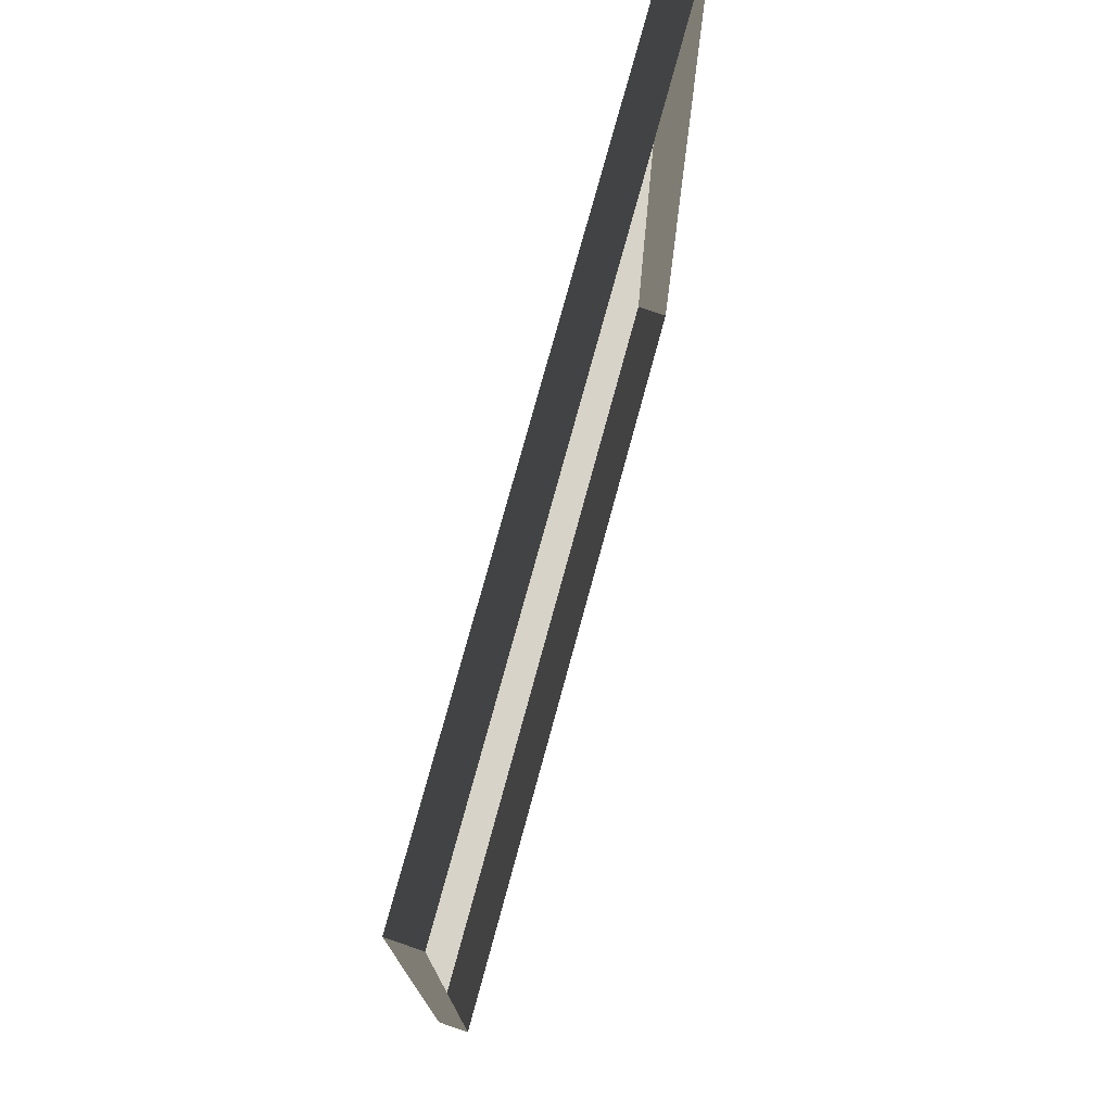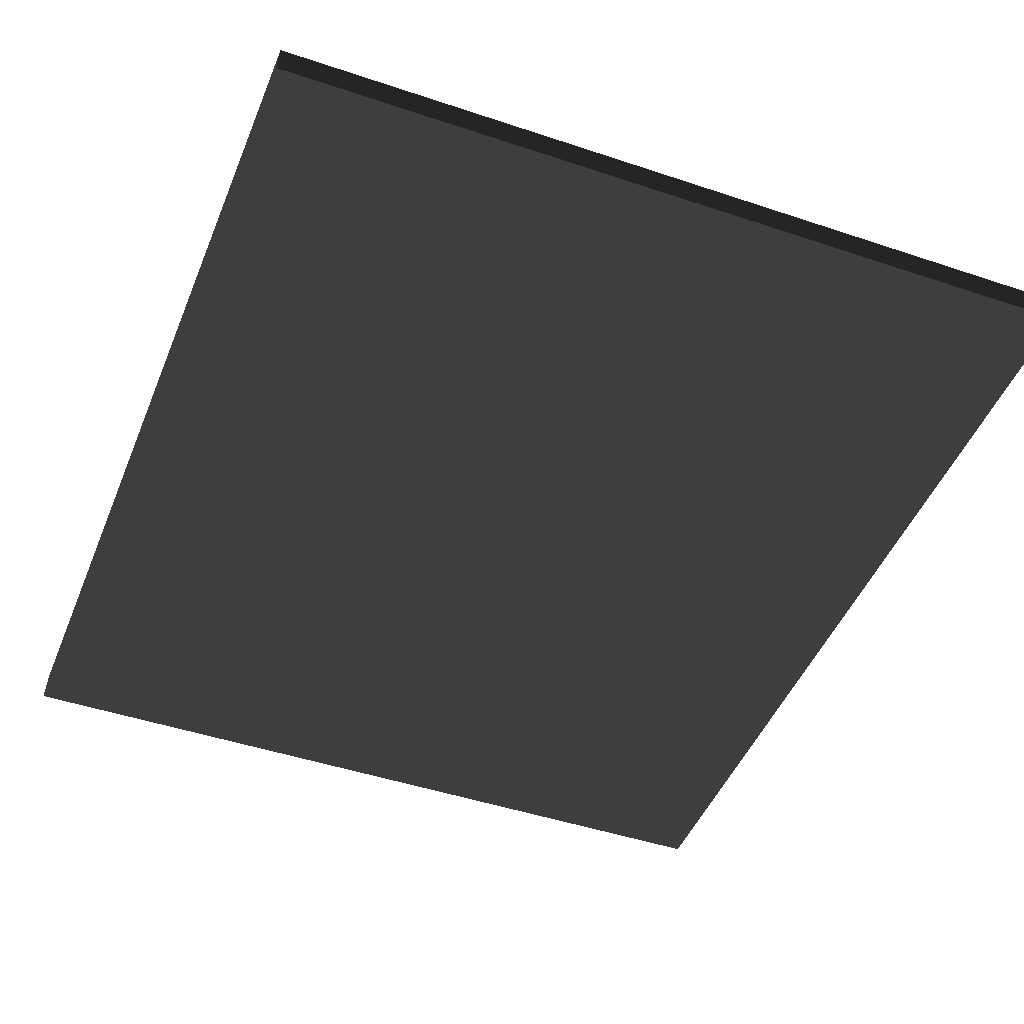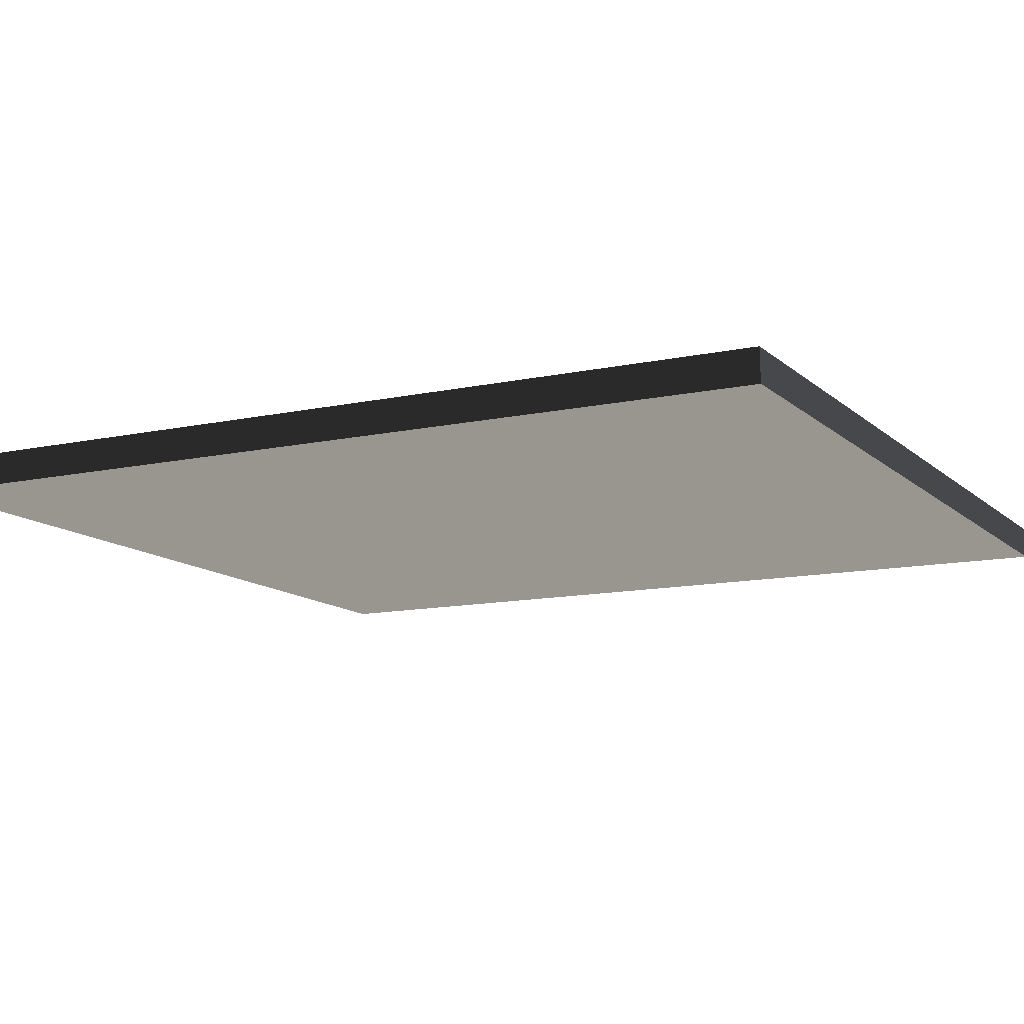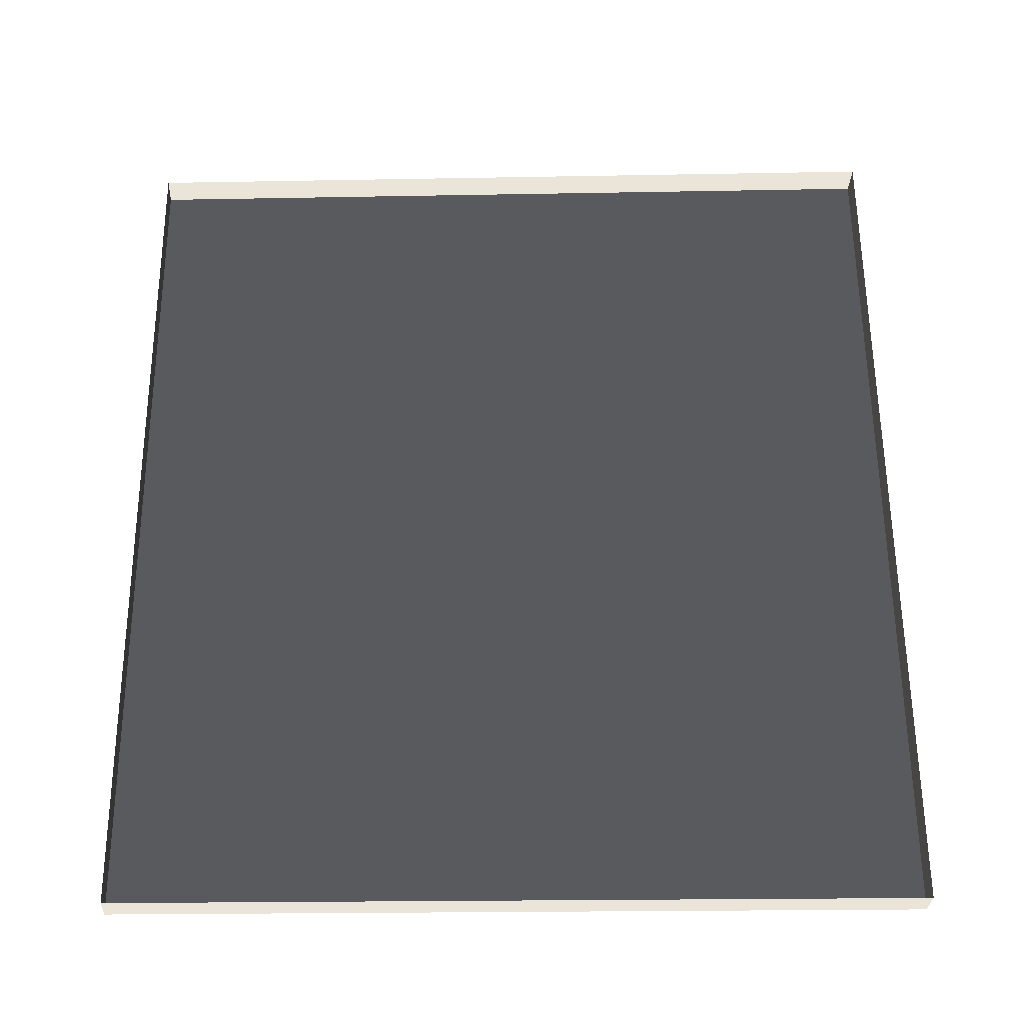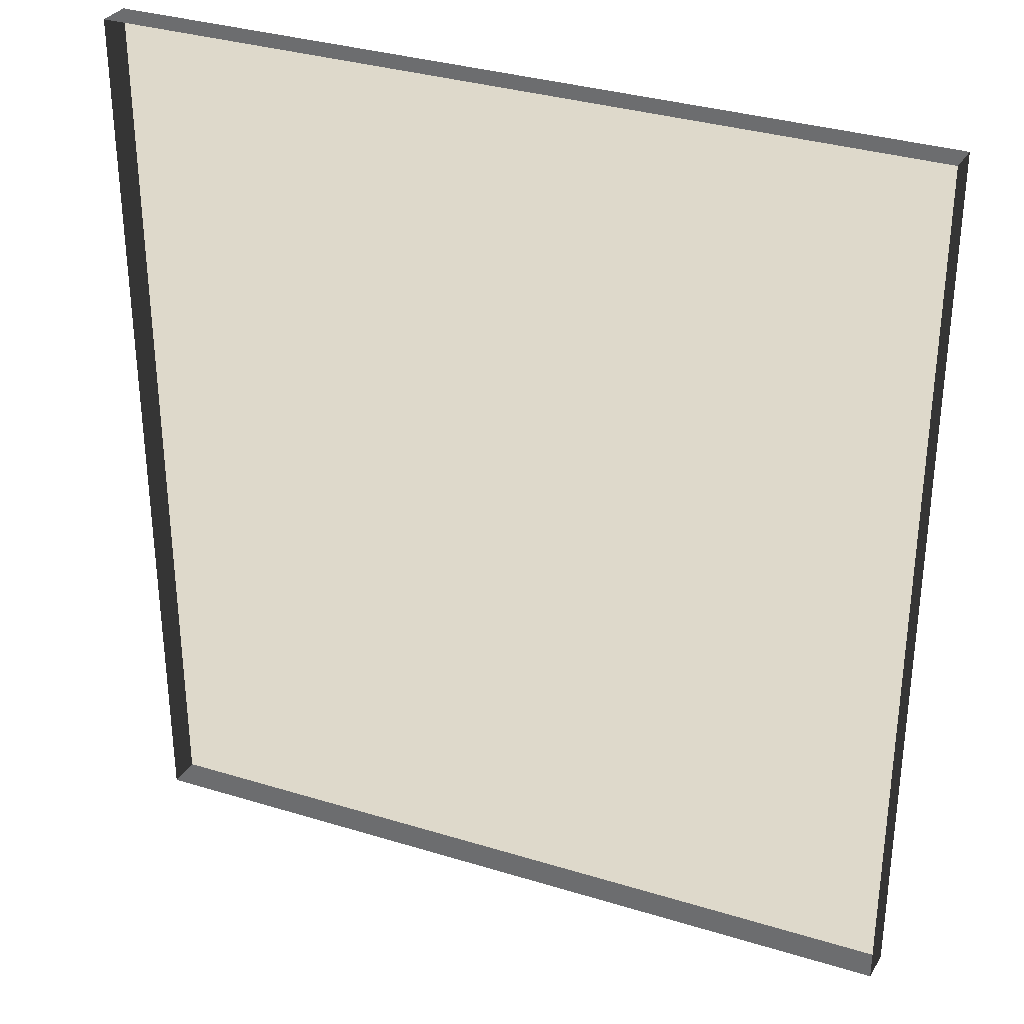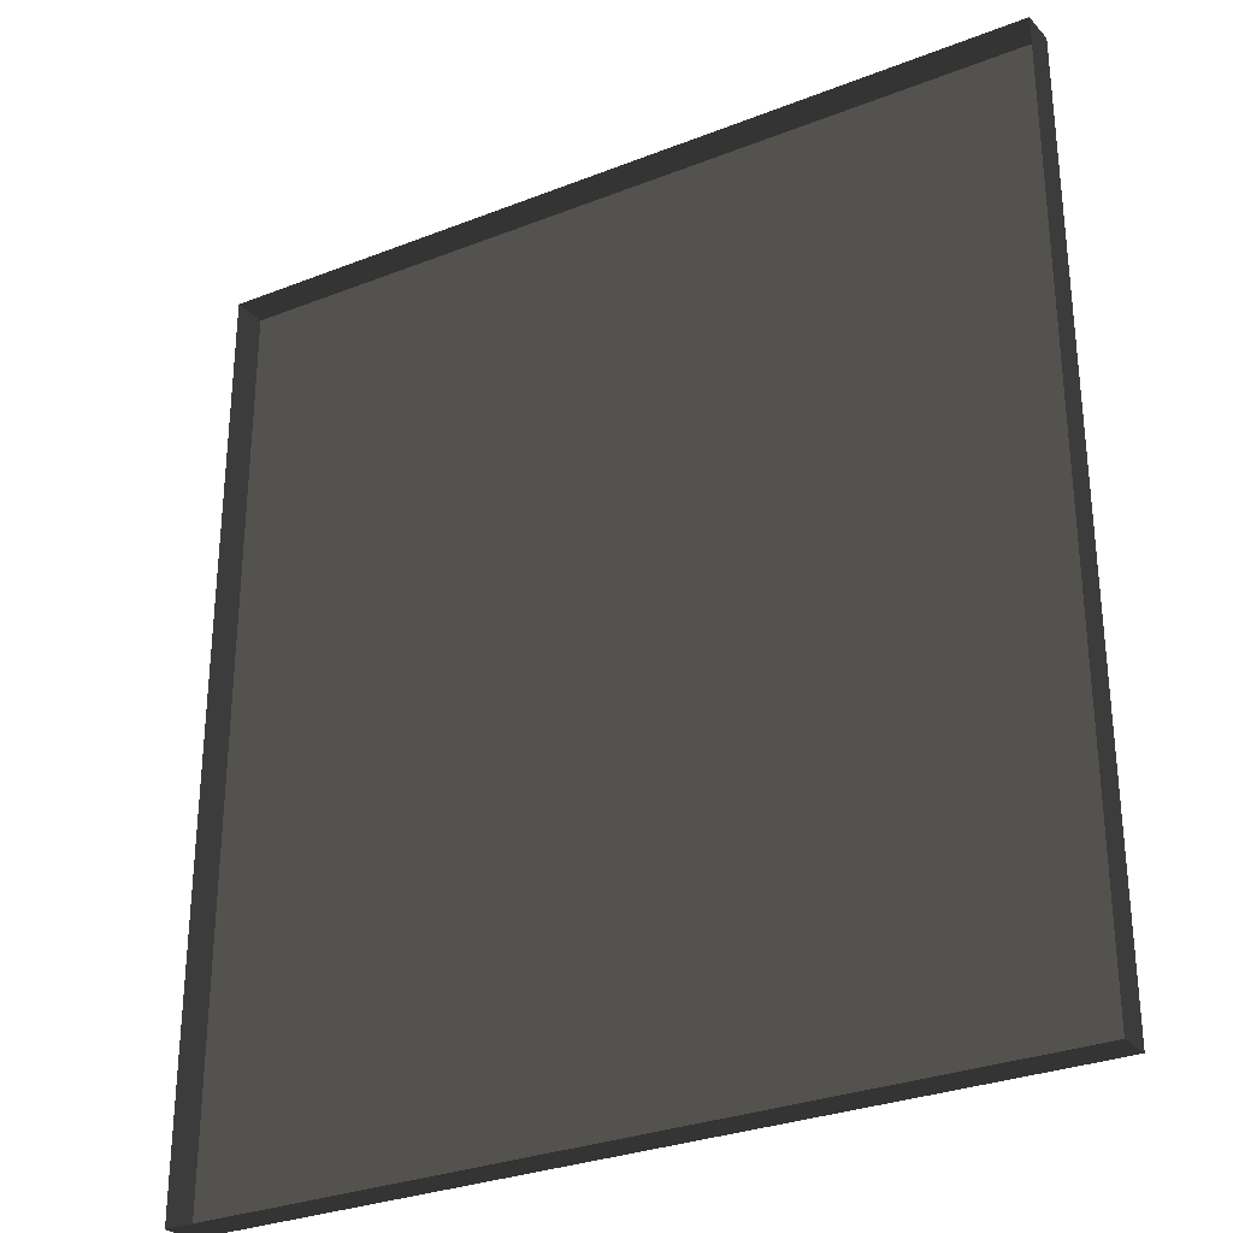
<metadata>
{"format":"obj","ext":"obj","renderer":"f3d","projection":"perspective","resolution":1024,"background":"white","views":[{"elev":76.1,"azim":106.2,"up":"+Z"},{"elev":-47.4,"azim":-21.7,"up":"+Y"},{"elev":-11.6,"azim":118.3,"up":"+Y"},{"elev":59.4,"azim":-0.4,"up":"+Y"},{"elev":32.4,"azim":-155.9,"up":"+Z"},{"elev":-29.8,"azim":-148.7,"up":"+Z"}]}
</metadata>
<code>
v 3.693 -9.791 2.065
v 3.693 -9.791 -0.03575
v 1.806 -9.823 -0.03575
v 1.806 -9.823 2.053
v 1.806 -9.823 2.053
v 1.806 -9.823 -0.03575
v 1.81 -9.749 -0.03575
v 1.81 -9.749 2.053
v 1.806 -9.823 -0.03575
v 3.693 -9.791 -0.03575
v 3.696 -9.717 -0.03575
v 1.81 -9.749 -0.03575
v 3.693 -9.791 2.065
v 1.806 -9.823 2.053
v 1.81 -9.749 2.053
v 3.696 -9.717 2.065
v 3.693 -9.791 -0.03575
v 3.693 -9.791 2.065
v 3.696 -9.717 2.065
v 3.696 -9.717 -0.03575
g Building_t7.003_36096_486
f 1 3 2
f 1 4 3
f 5 7 6
f 5 8 7
f 9 11 10
f 9 12 11
f 13 15 14
f 13 16 15
f 17 19 18
f 17 20 19

</code>
